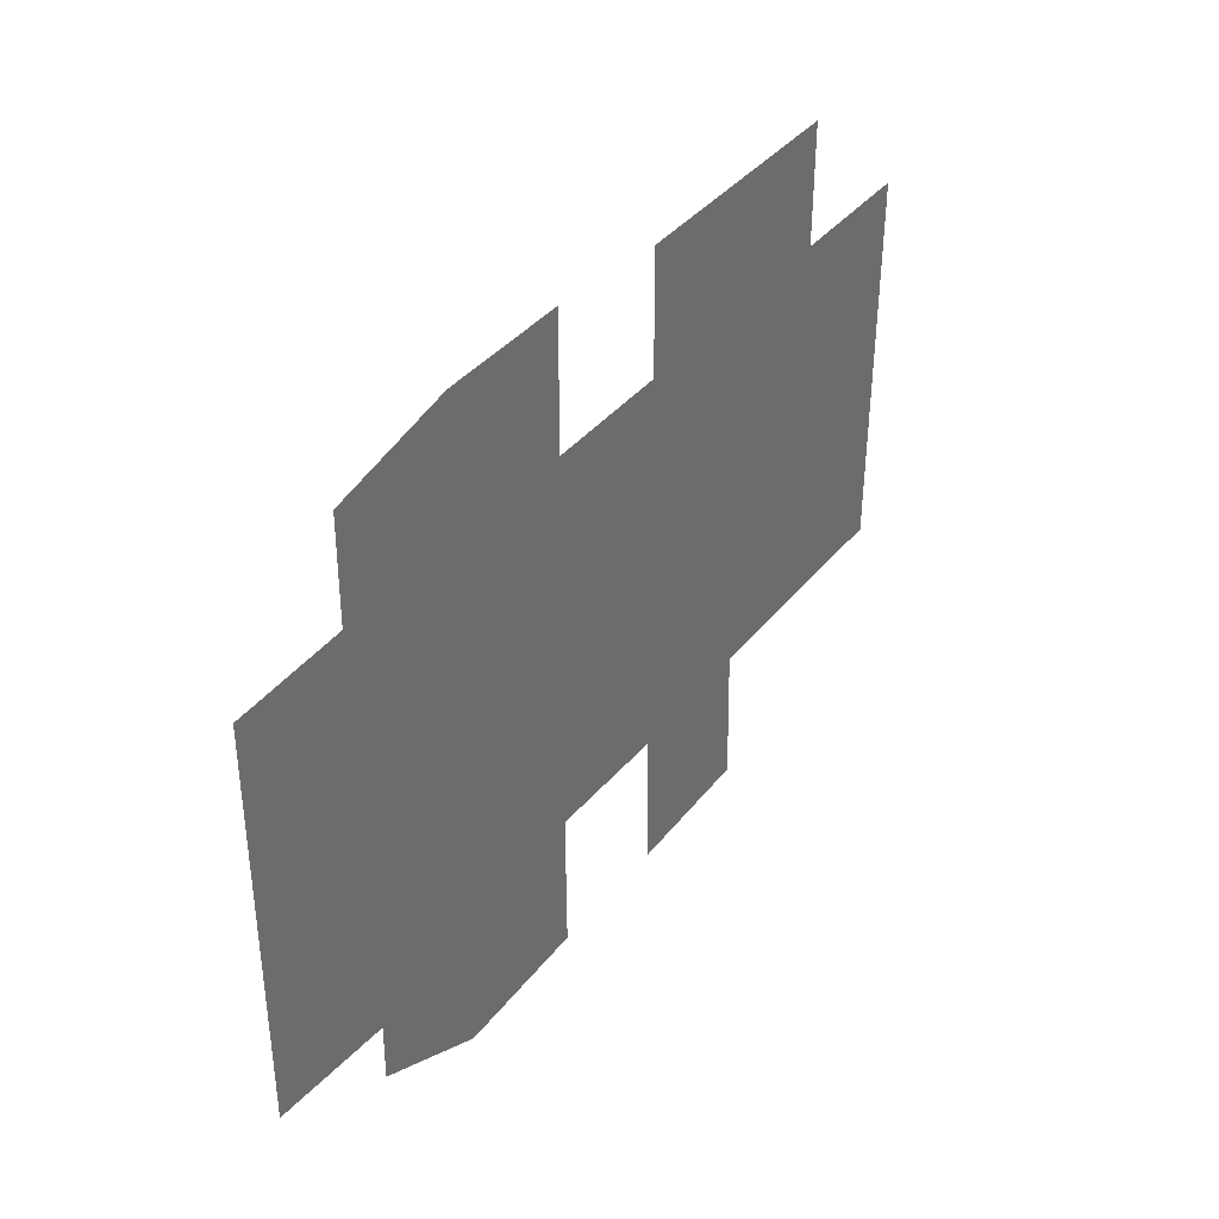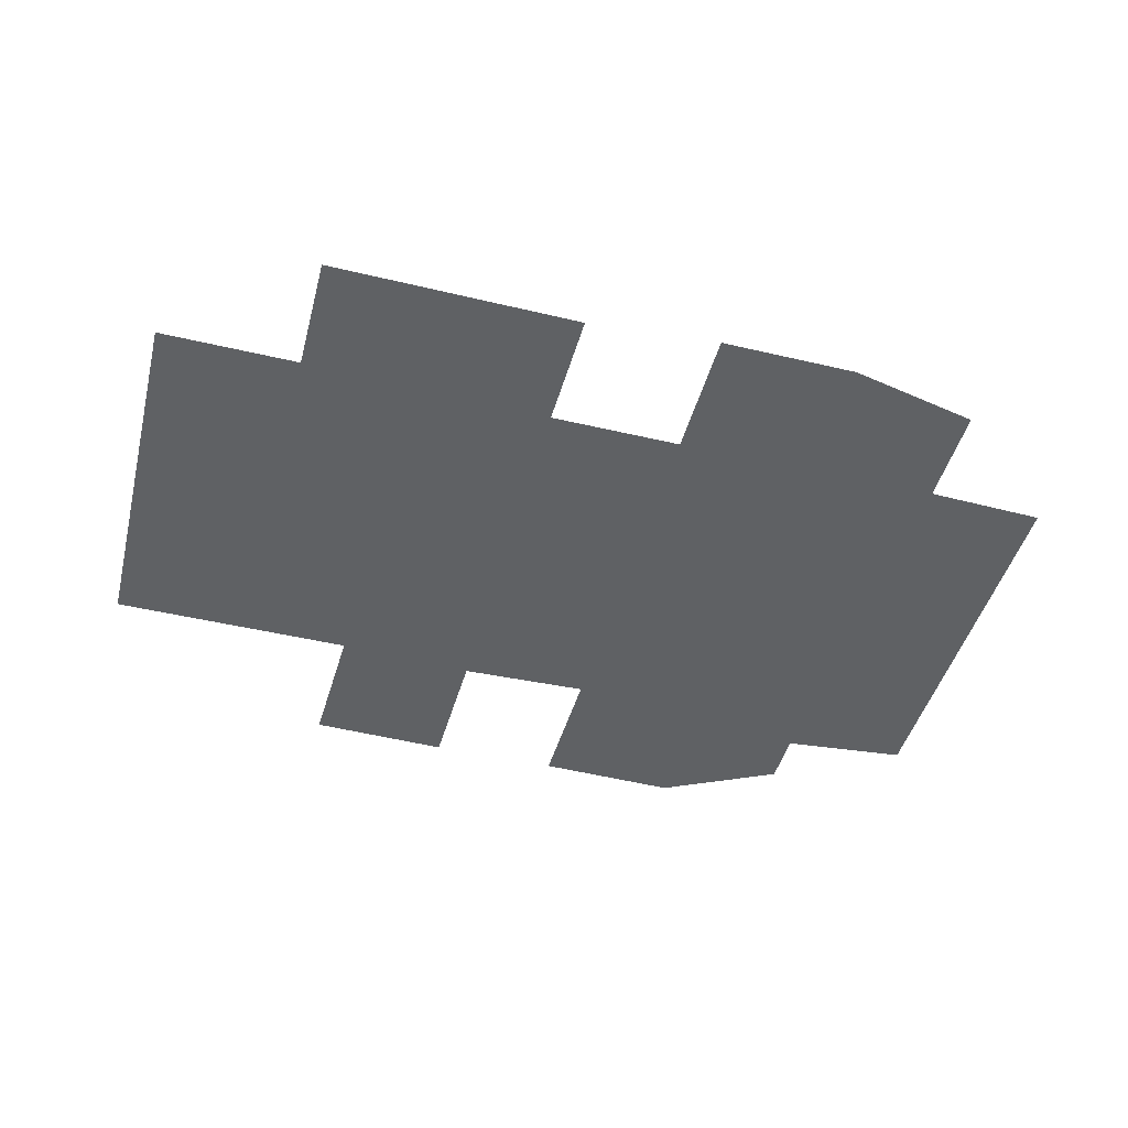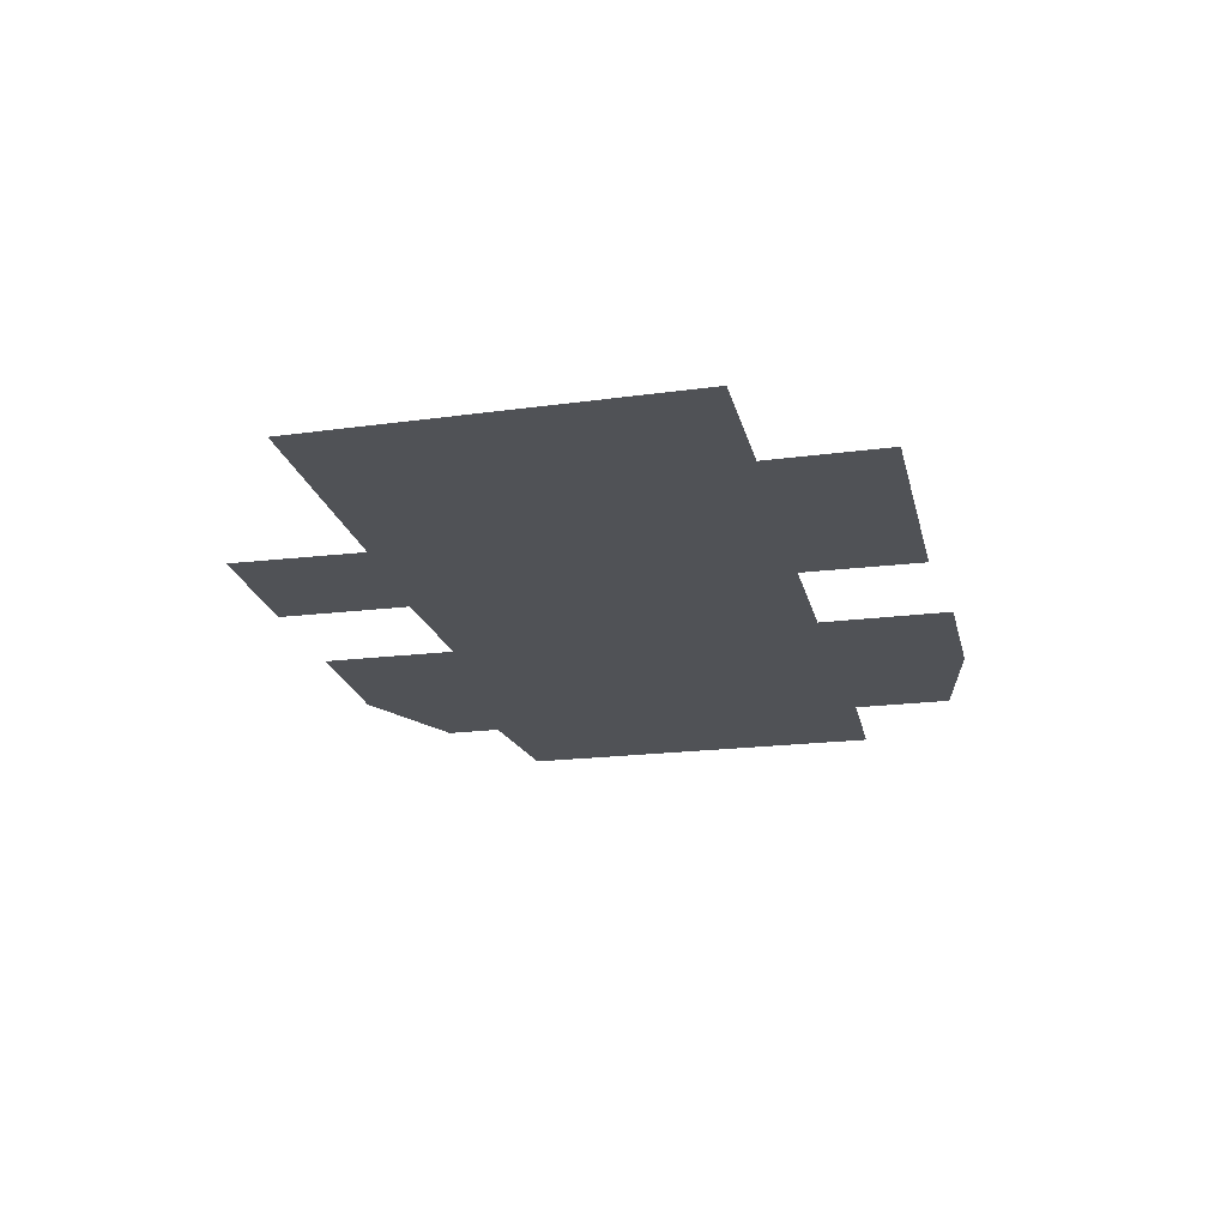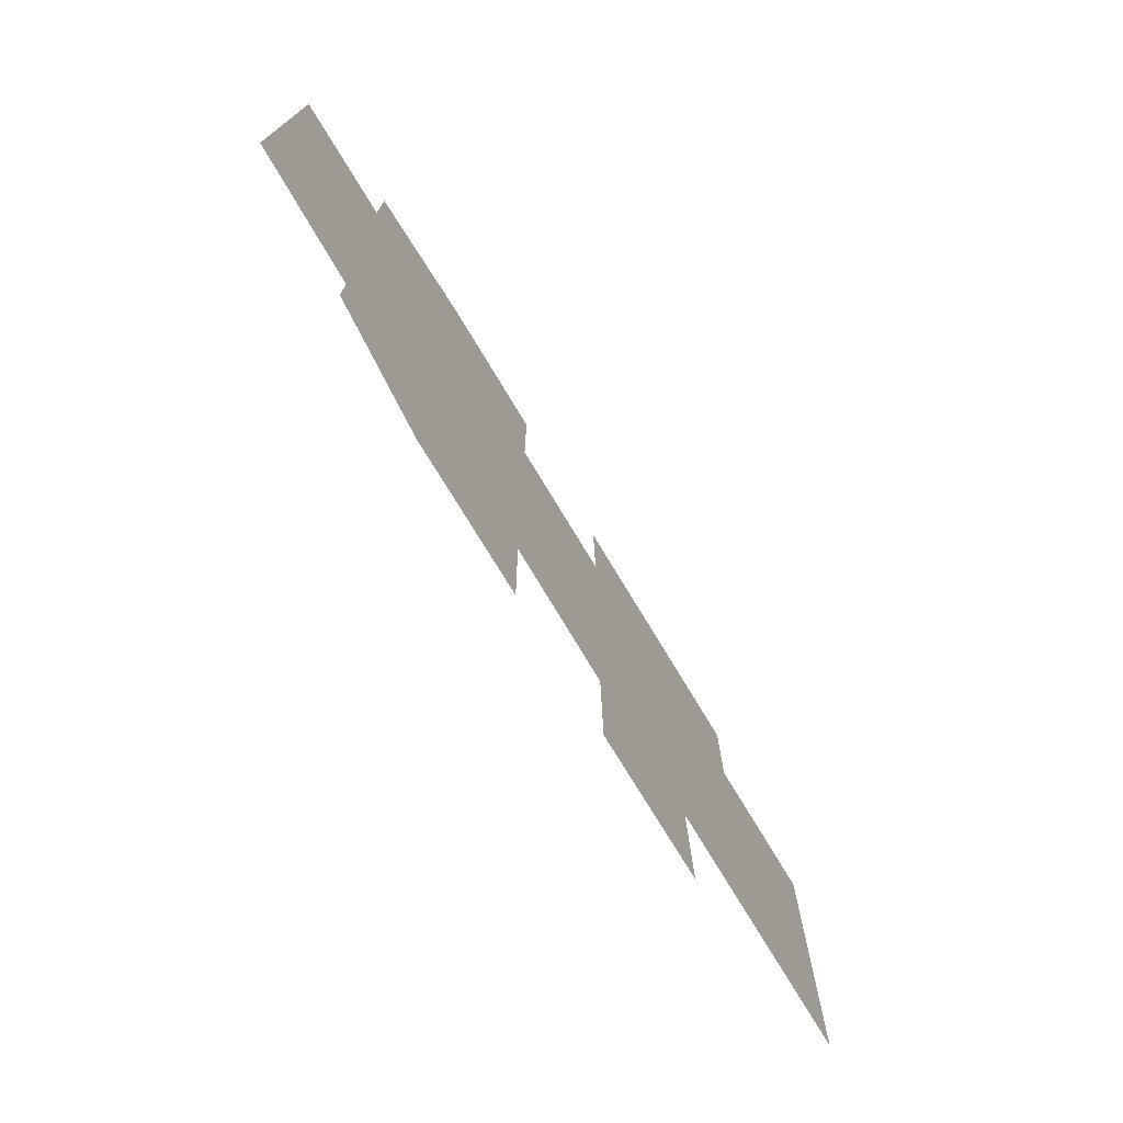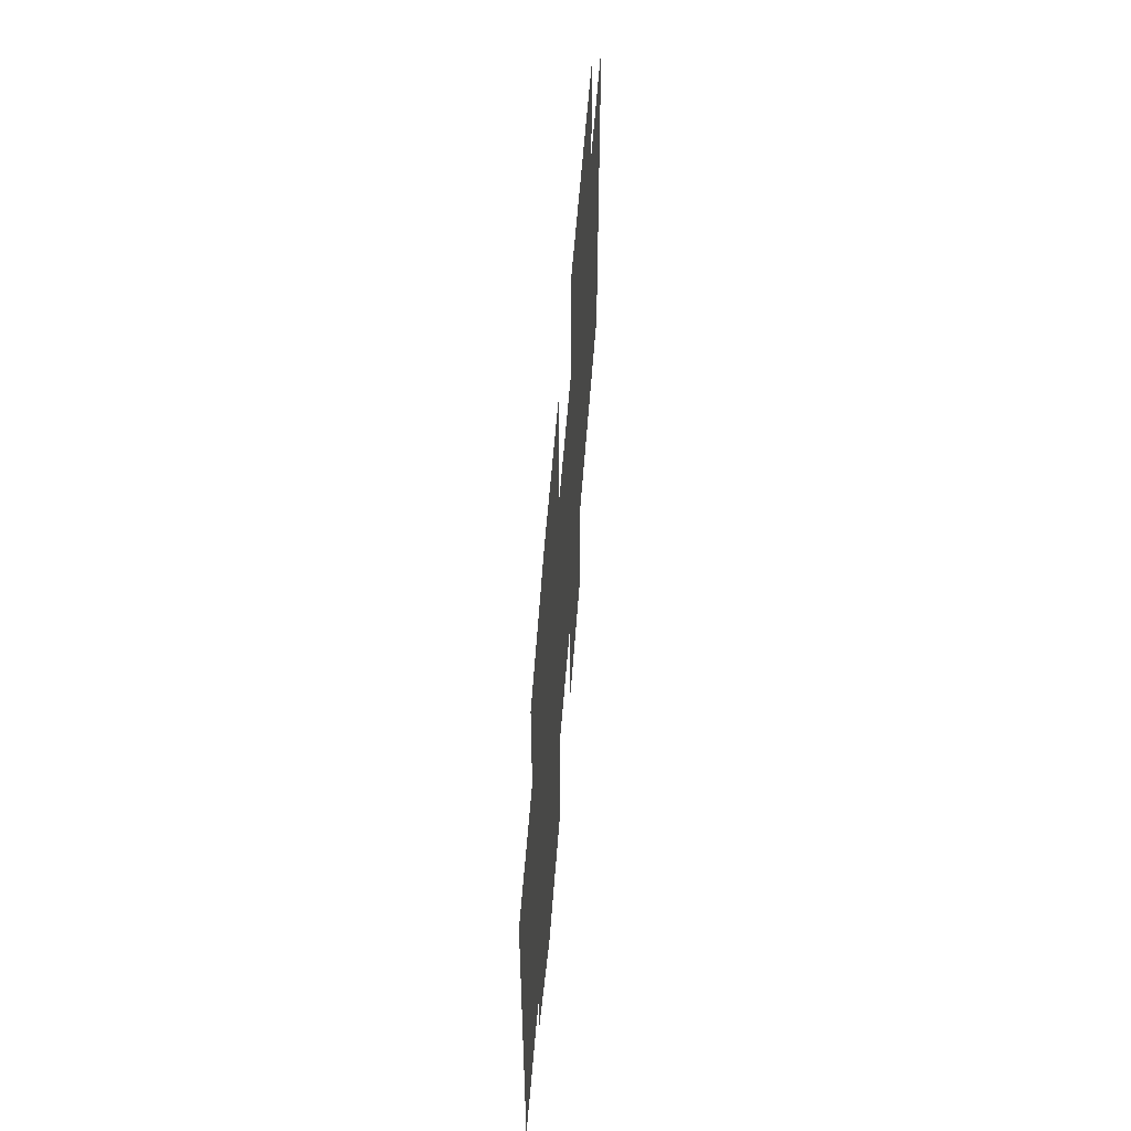
<metadata>
{"format":"obj","ext":"obj","renderer":"f3d","projection":"perspective","resolution":1024,"background":"white","views":[{"elev":36.9,"azim":123.3,"up":"+Z"},{"elev":-46.3,"azim":-15.1,"up":"+Y"},{"elev":-21.0,"azim":-77.1,"up":"+Y"},{"elev":-75.2,"azim":121.1,"up":"+Z"},{"elev":54.7,"azim":94.2,"up":"+Z"}]}
</metadata>
<code>
g default
v -78.11 59 -68.94
v -173.1 59 -68.94
v -175.9 59 75.32
v -122 59 75.32
v -122.5 59 120.8
v -25.3 59 120.4
v -25.84 59 74.01
v 25.41 59 74.01
v 25.41 59 124.7
v 78.29 59 124.7
v 128.5 59 114.5
v 128.5 59 75.63
v 173.8 59 74.55
v 172.7 59 -73.83
v 124.2 59 -78.69
v 124.2 59 -100.3
v 79.37 59 -122.4
v 24.87 59 -121.3
v 25.41 59 -68.98
v -24.77 59 -70.59
v -25.3 59 -121.9
v -79.26 59 -120.8
g polySurface64
f 3 4 2
f 2 4 1
f 5 6 4
f 6 7 4
f 4 7 1
f 9 10 8
f 21 22 20
f 22 1 20
f 1 7 20
f 7 8 20
f 20 8 19
f 13 14 12
f 14 15 12
f 18 19 17
f 11 12 10
f 10 12 8
f 12 15 8
f 8 15 19
f 15 16 19
f 16 17 19

</code>
